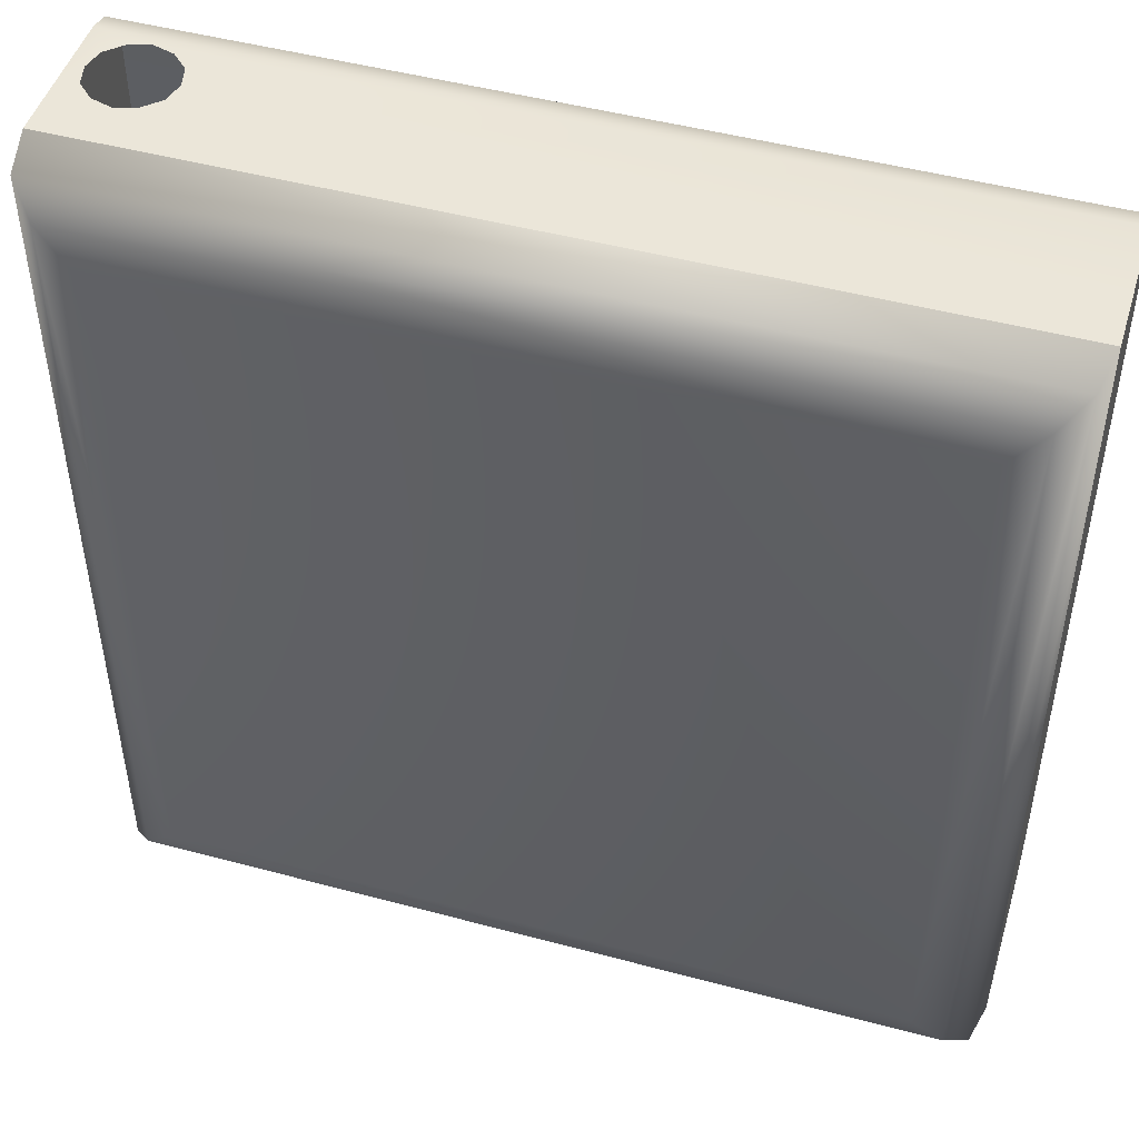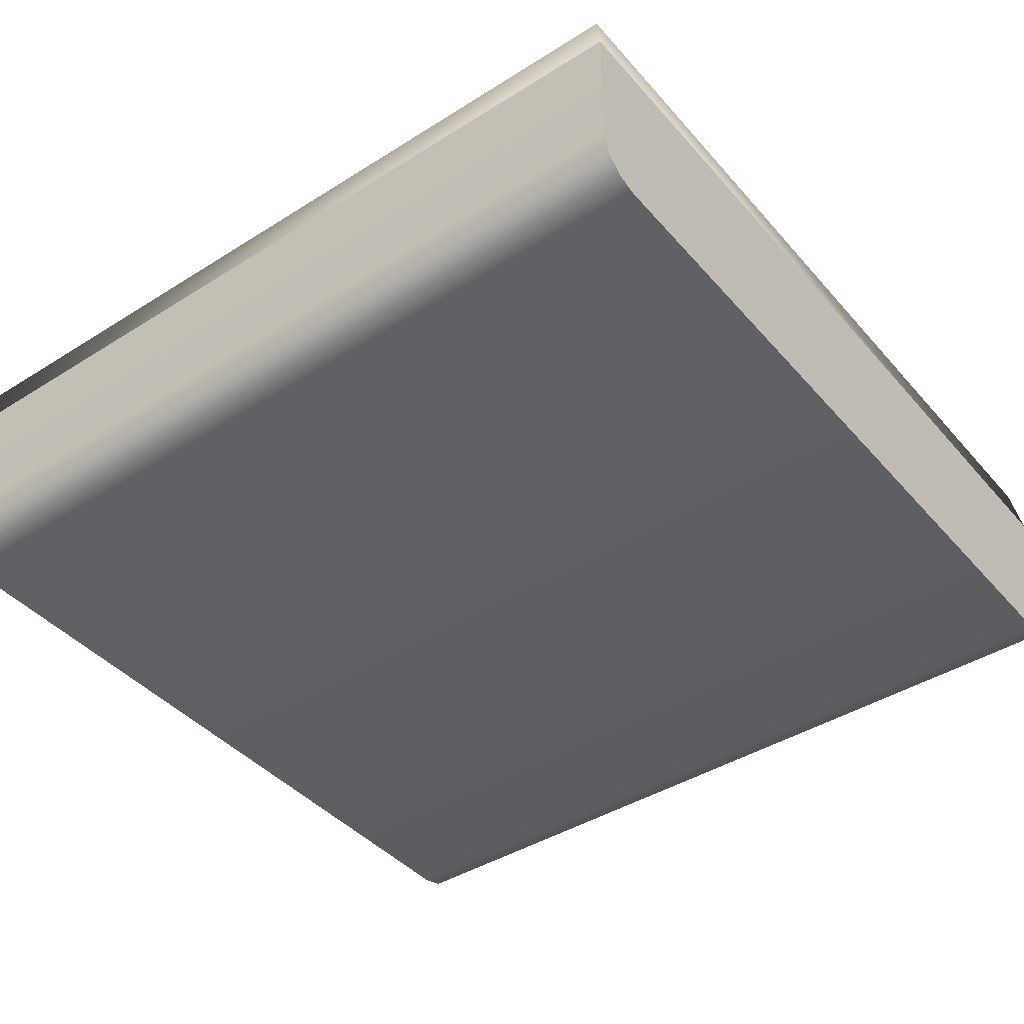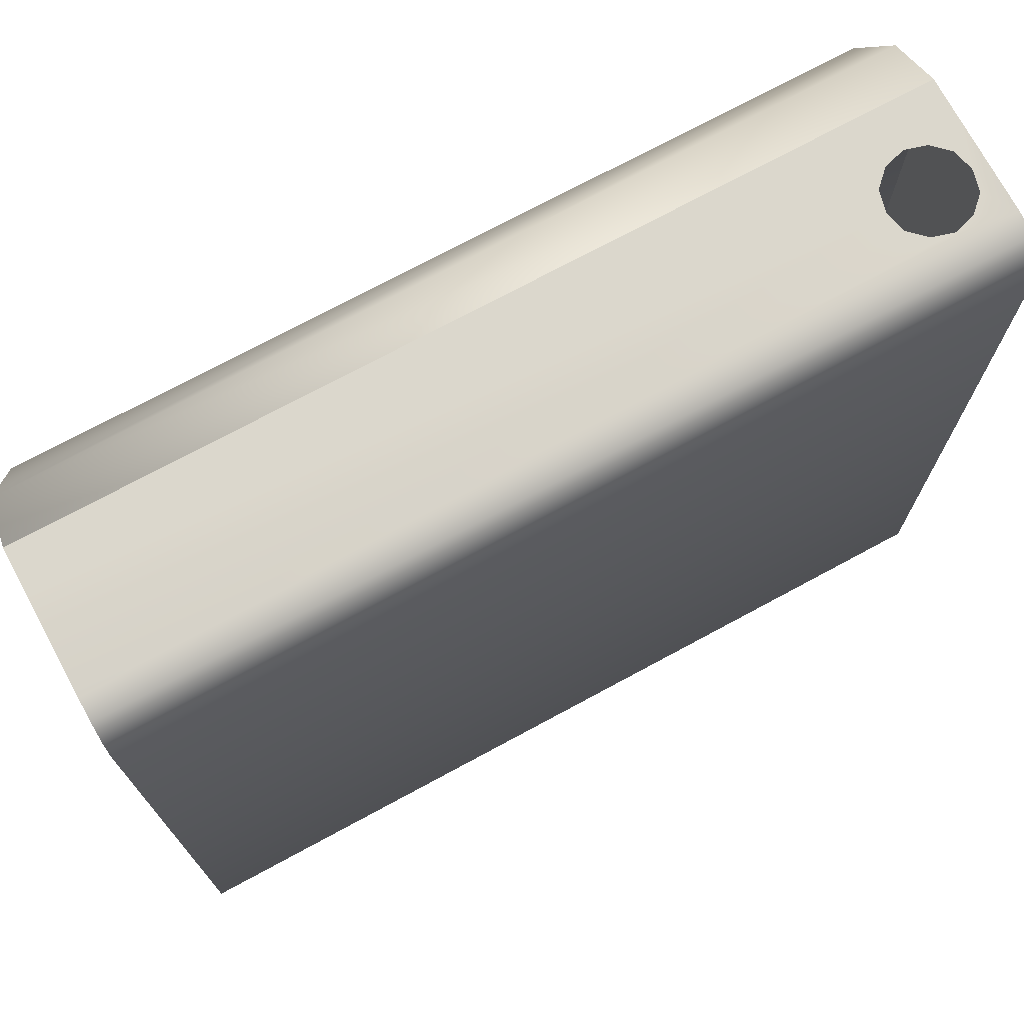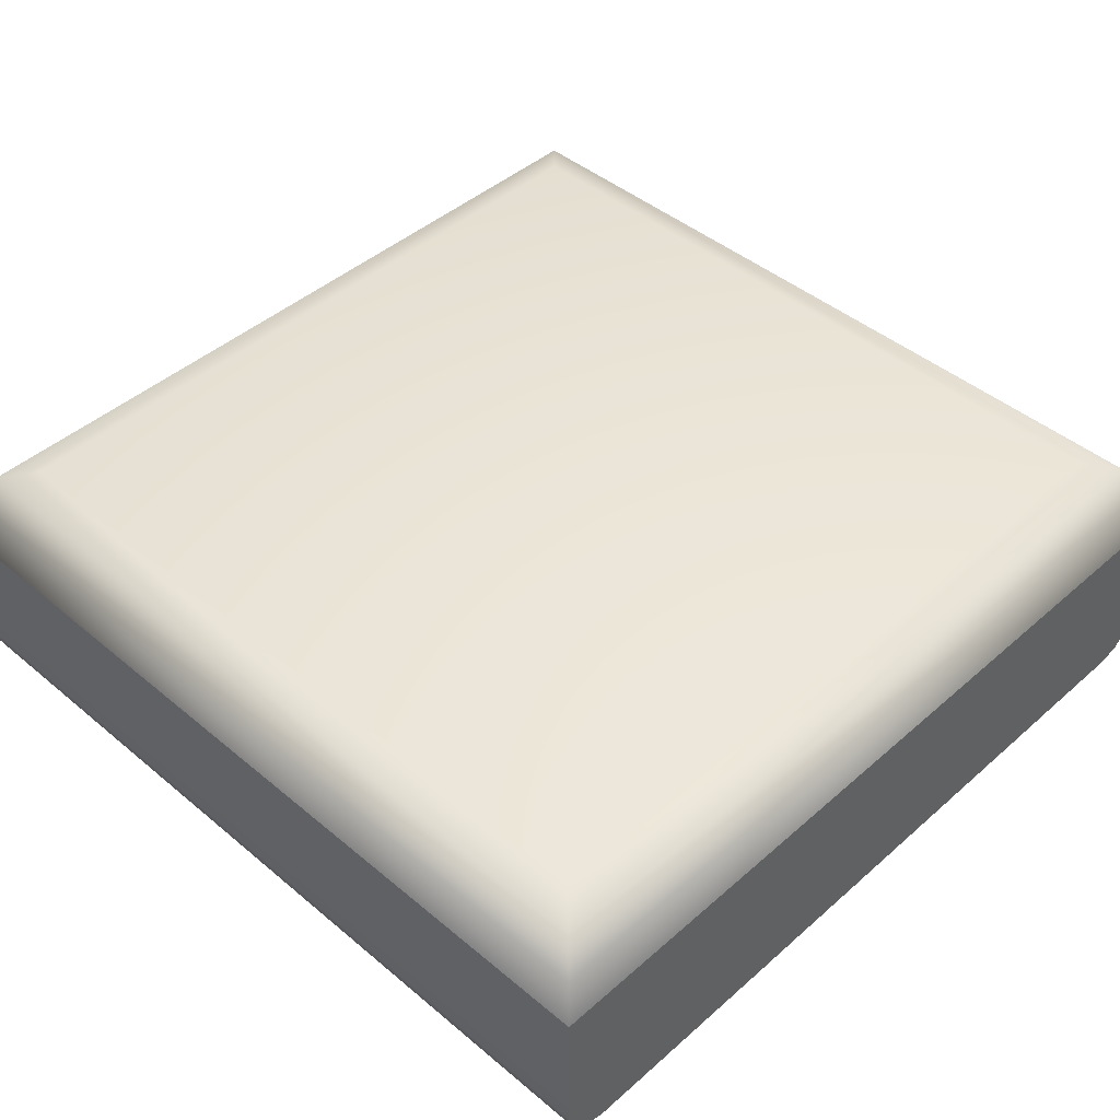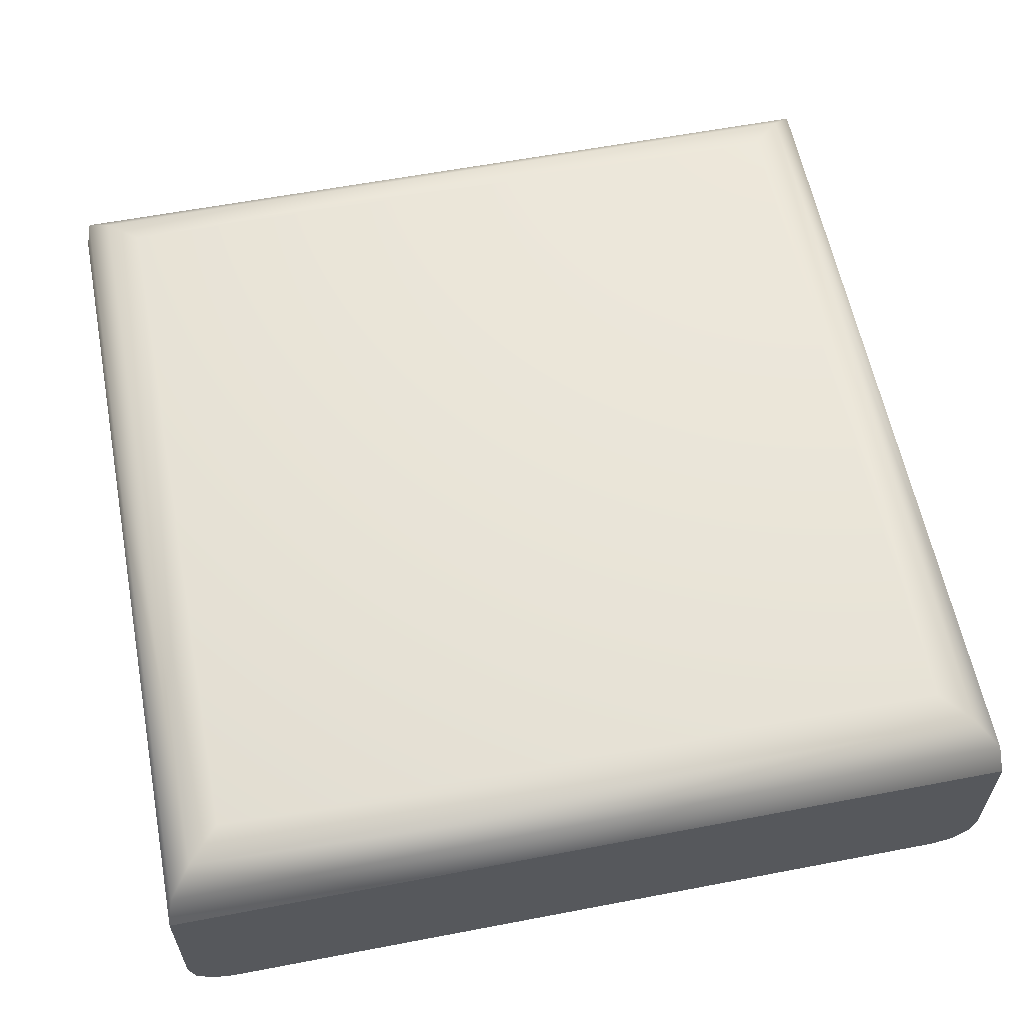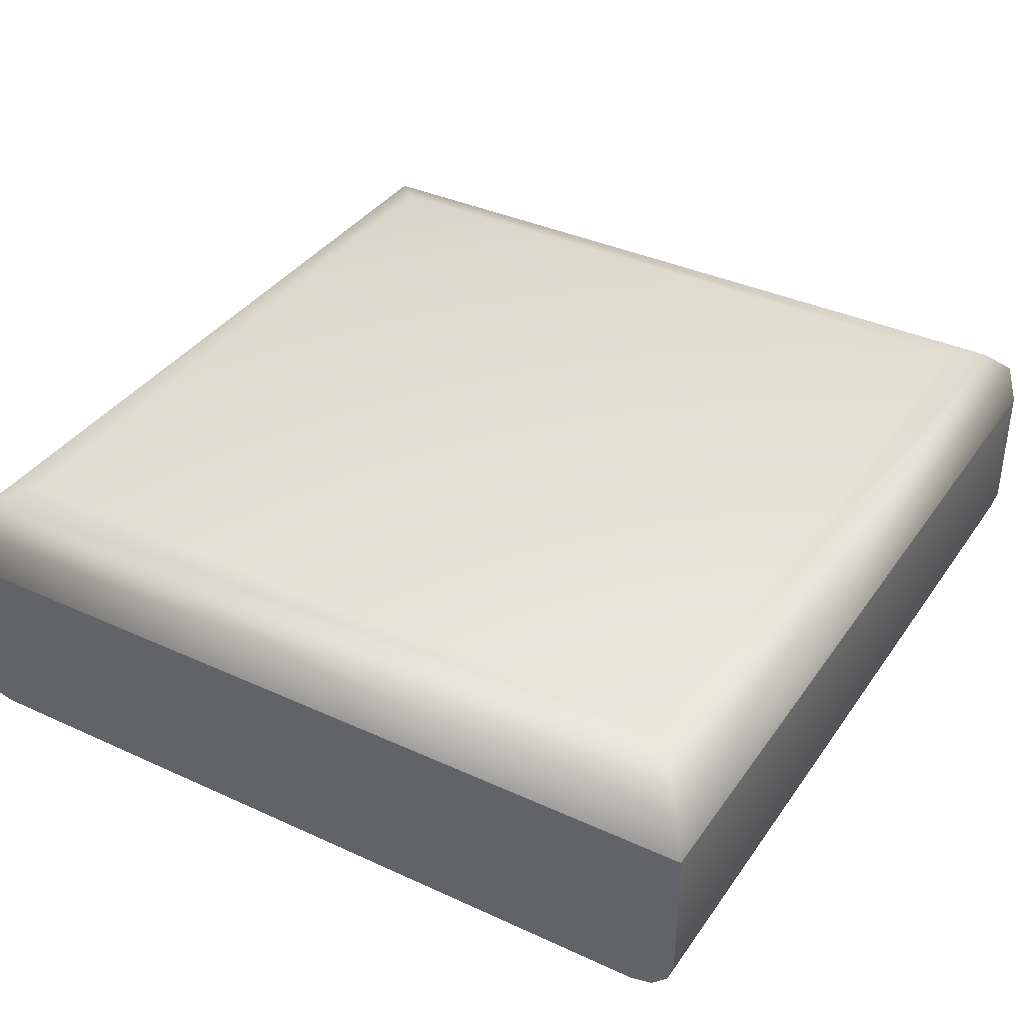
<metadata>
{"format":"obj","ext":"obj","renderer":"f3d","projection":"perspective","resolution":1024,"background":"white","views":[{"elev":47.8,"azim":-163.2,"up":"+Z"},{"elev":-41.9,"azim":-142.8,"up":"+Y"},{"elev":73.2,"azim":-28.4,"up":"+Z"},{"elev":44.4,"azim":-135.7,"up":"+Y"},{"elev":59.7,"azim":-101.1,"up":"+Y"},{"elev":37.1,"azim":120.6,"up":"+Y"}]}
</metadata>
<code>
o Elevator_Cube
v 0.5 0.25 0.5
v 0.5 0.3599 0.5
v -0.5 0.3599 0.5
v 0.425 0.5 -0.425
v 0.5 0.4097 -0.5
v 0.4625 0.49 -0.4625
v 0.49 0.4625 -0.49
v 0.425 0.5 0.425
v 0.5 0.4097 0.5
v 0.4625 0.49 0.4625
v 0.49 0.4625 0.49
v -0.425 0.5 0.425
v -0.5 0.4097 0.5
v -0.4625 0.49 0.4625
v -0.49 0.4625 0.49
v -0.425 0.5 -0.425
v -0.5 0.4097 -0.5
v -0.4625 0.49 -0.4625
v -0.49 0.4625 -0.49
v 0.5 0.2 -0.45
v 0.5 0.25 -0.5
v 0.5 0.2067 -0.475
v 0.5 0.225 -0.4933
v 0.5 0.2 0.45
v 0.5 0.225 0.4933
v 0.5 0.2067 0.475
v -0.5 0.2 0.45
v -0.5 0.25 0.5
v -0.5 0.2067 0.475
v -0.5 0.225 0.4933
v -0.5 0.25 -0.5
v -0.5 0.2 -0.45
v -0.5 0.225 -0.4933
v -0.5 0.2067 -0.475
v 0.4348 0.2611 0.5
v 0.3925 0.2855 0.5
v 0.3925 0.3344 0.5
v 0.4348 0.3588 0.5
v 0.4771 0.3344 0.5
v 0.4771 0.2855 0.5
v 0.4107 0.2682 0.5
v 0.3866 0.31 0.5
v 0.4107 0.3517 0.5
v 0.4589 0.3517 0.5
v 0.4831 0.31 0.5
v 0.4589 0.2682 0.5
v 0.5 0.3599 0.5
v 0.5 0.2067 -0.475
v 0.5 0.2 -0.45
v 0.5 0.225 -0.4933
v 0.5 0.25 -0.5
v 0.5 0.2067 0.475
v 0.5 0.225 0.4933
v 0.5 0.2 0.45
v 0.5 0.25 0.5
v -0.5 0.3599 0.5
v -0.5 0.2 -0.45
v -0.5 0.2067 -0.475
v -0.5 0.225 -0.4933
v -0.5 0.25 -0.5
v -0.5 0.25 0.5
v -0.5 0.225 0.4933
v -0.5 0.2067 0.475
v -0.5 0.2 0.45
v 0.5 0.4097 0.5
v 0.5 0.4097 0.5
v 0.5 0.4097 -0.5
v 0.5 0.4097 -0.5
v -0.5 0.4097 -0.5
v -0.5 0.4097 -0.5
v -0.5 0.4097 0.5
v -0.5 0.4097 0.5
f 3 72 64
f 1 25 54
f 47 13 56
f 32 64 72
f 63 62 61
f 61 64 63
f 72 17 32
f 60 59 58
f 58 32 60
f 61 3 64
f 17 60 32
f 54 66 2
f 48 50 51
f 51 5 49
f 2 1 54
f 5 66 49
f 49 48 51
f 25 52 54
f 66 54 49
f 47 9 13
f 21 69 68
f 47 38 44
f 57 22 20
f 34 23 22
f 33 21 23
f 28 53 55
f 30 26 53
f 29 24 26
f 24 57 20
f 28 35 41
f 21 31 69
f 40 55 45
f 56 37 43
f 56 43 38
f 45 55 47
f 39 45 47
f 47 56 38
f 44 39 47
f 57 34 22
f 34 33 23
f 33 31 21
f 28 30 53
f 30 29 26
f 29 27 24
f 24 27 57
f 37 56 42
f 55 40 46
f 55 46 35
f 42 56 28
f 36 42 28
f 28 55 35
f 41 36 28
f 16 8 4
f 4 10 6
f 10 7 6
f 7 65 67
f 70 7 67
f 7 18 6
f 18 4 6
f 12 10 8
f 10 15 11
f 15 65 11
f 16 14 12
f 18 15 14
f 19 71 15
f 16 12 8
f 4 8 10
f 10 11 7
f 7 11 65
f 70 19 7
f 7 19 18
f 18 16 4
f 12 14 10
f 10 14 15
f 15 71 65
f 16 18 14
f 18 19 15
f 19 70 71

</code>
